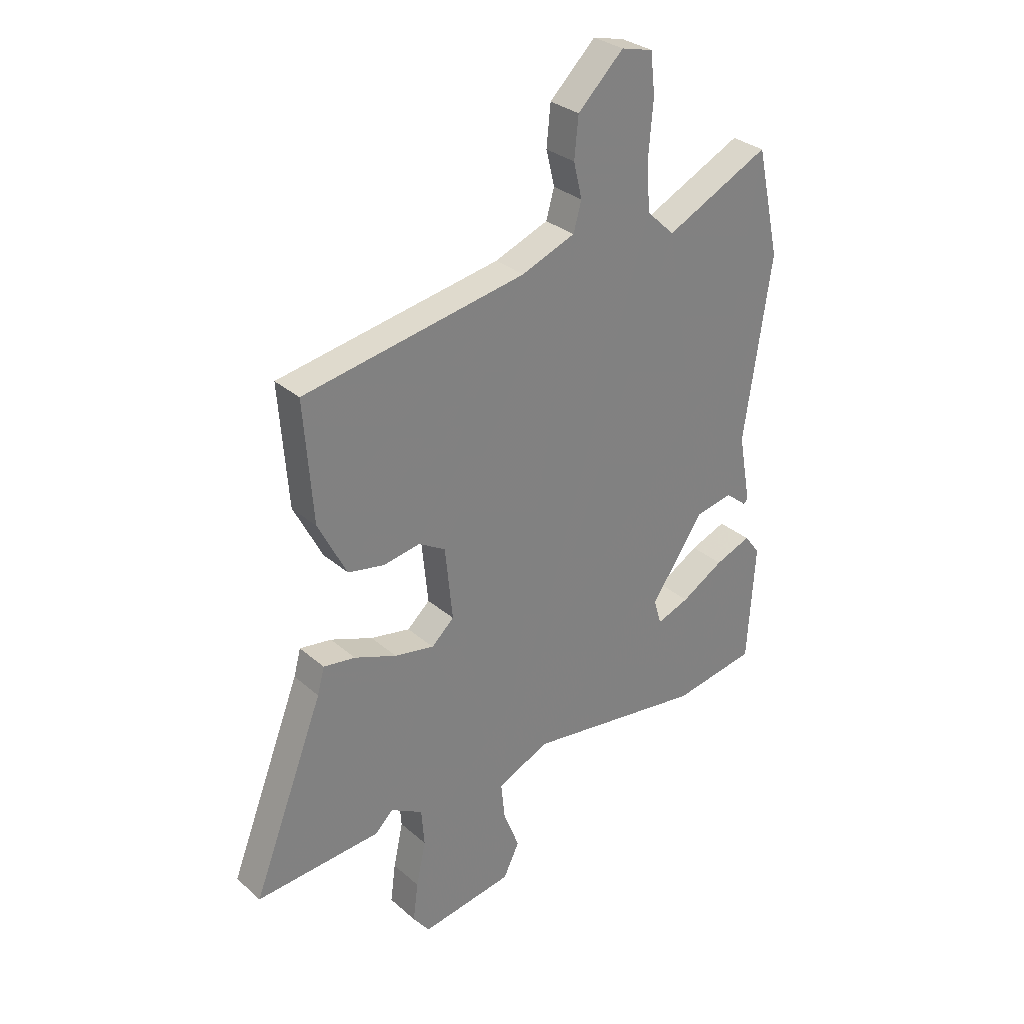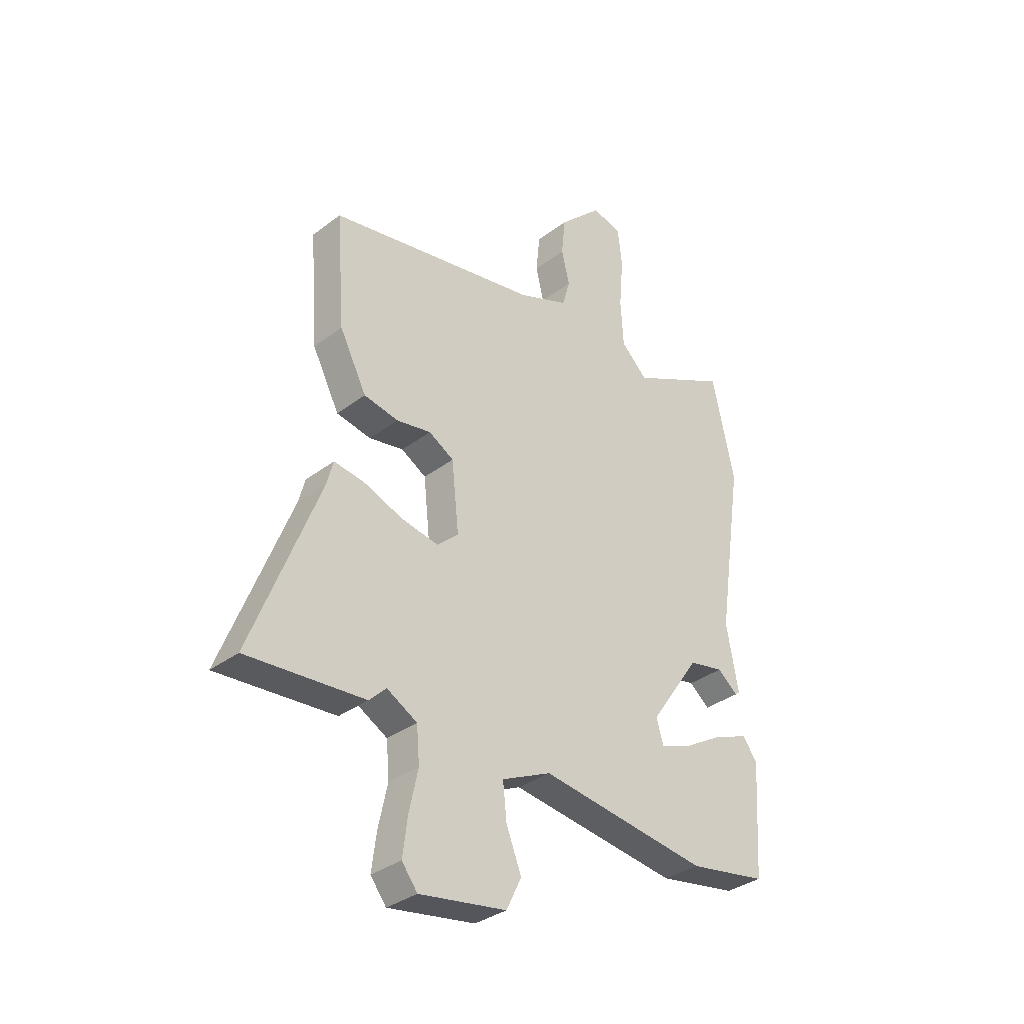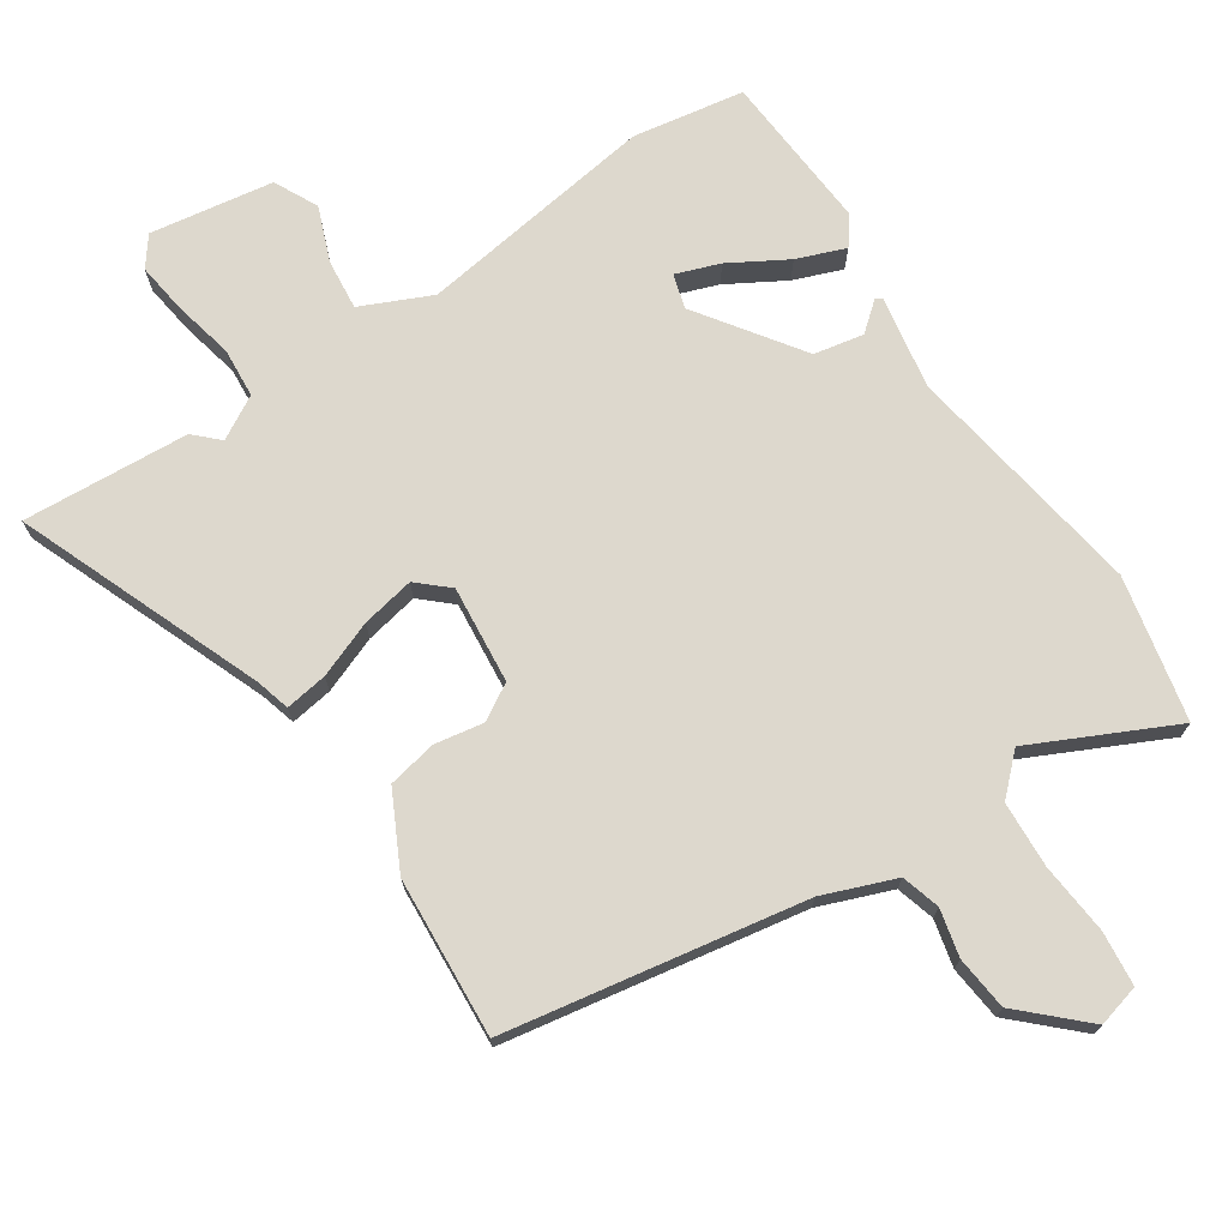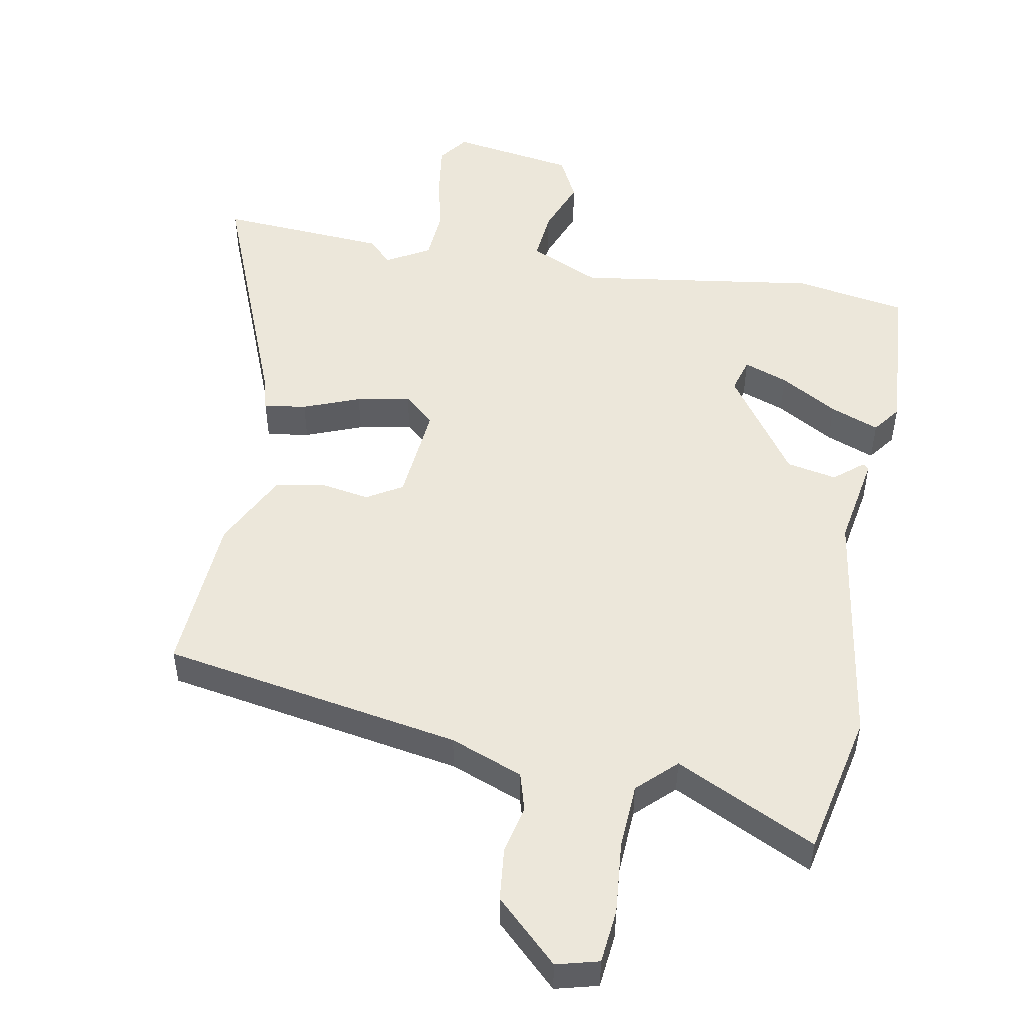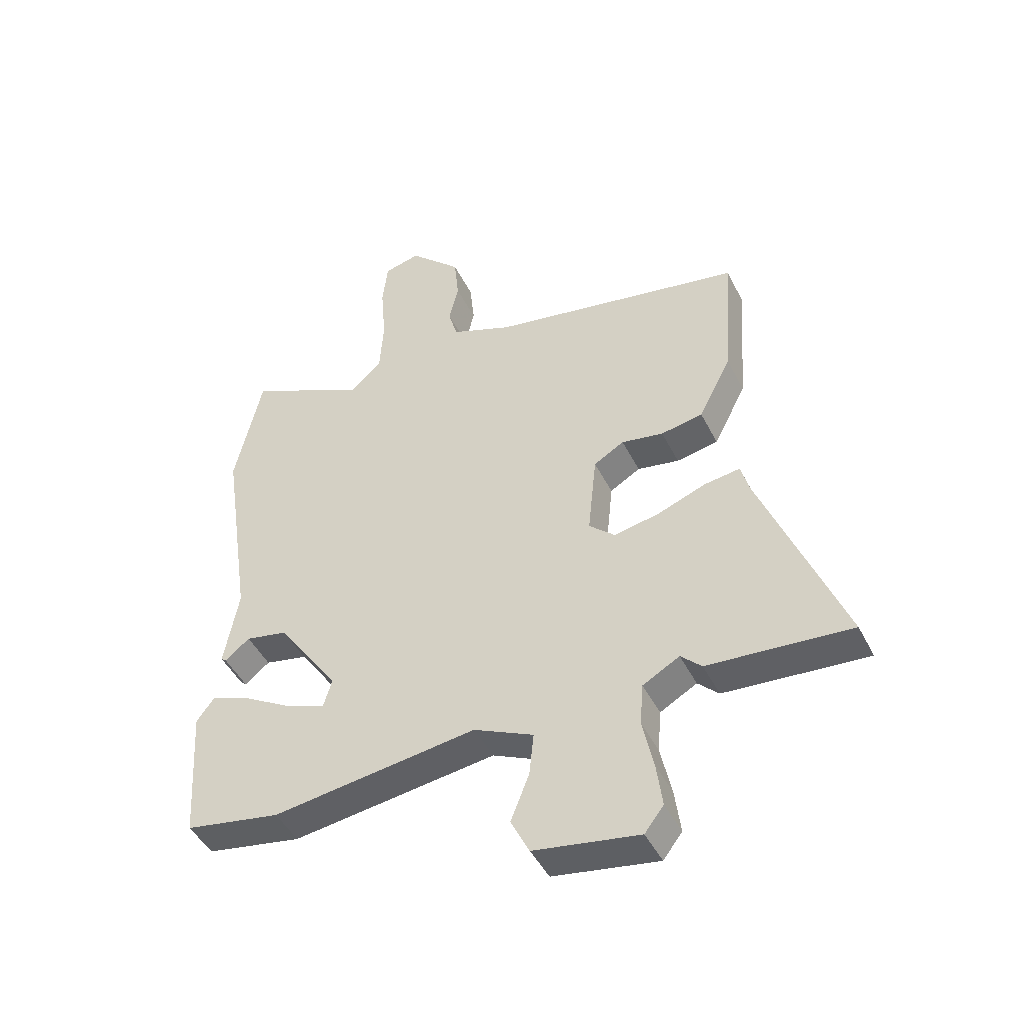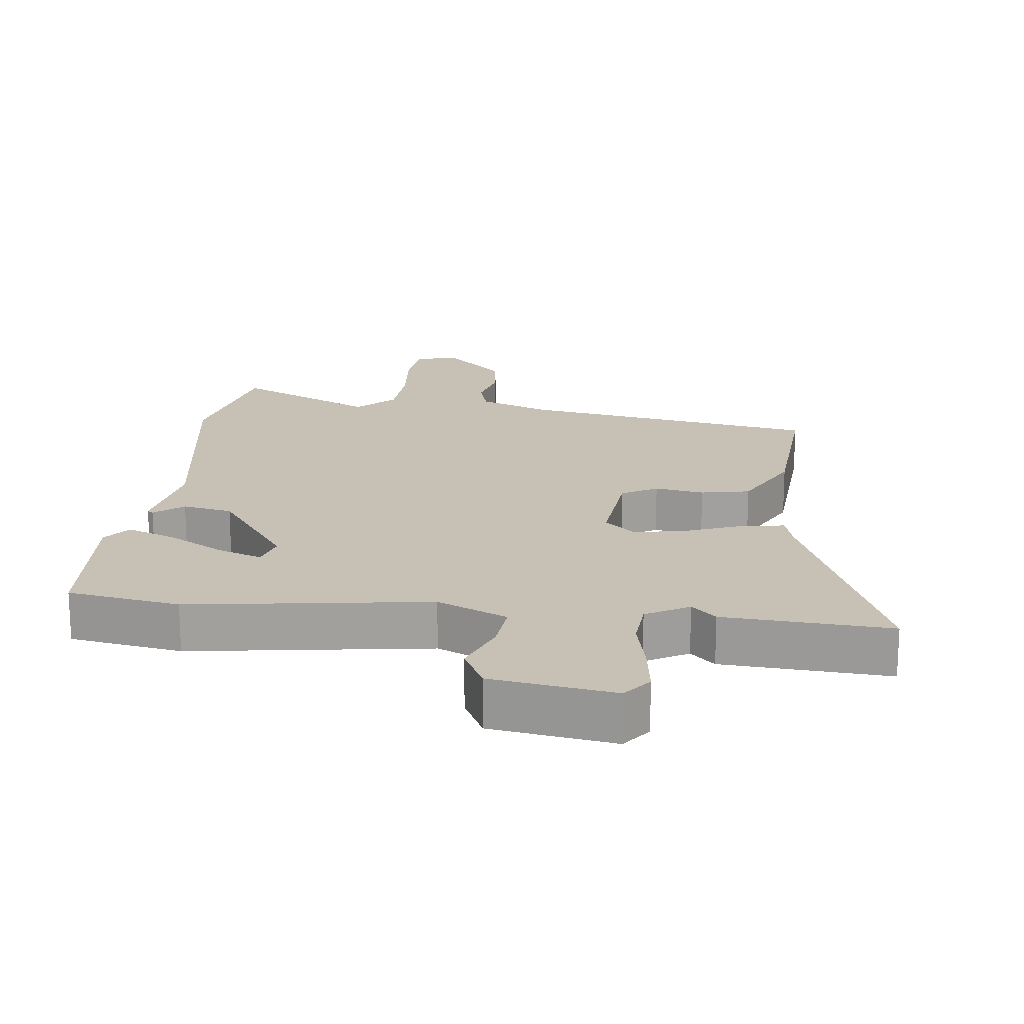
<metadata>
{"format":"obj","ext":"obj","renderer":"f3d","projection":"perspective","resolution":1024,"background":"white","views":[{"elev":30.5,"azim":-39.0,"up":"+Z"},{"elev":-34.0,"azim":-44.3,"up":"+Z"},{"elev":72.2,"azim":-34.0,"up":"+Y"},{"elev":50.8,"azim":10.0,"up":"+Y"},{"elev":-45.9,"azim":-154.4,"up":"+Z"},{"elev":18.6,"azim":-173.8,"up":"+Y"}]}
</metadata>
<code>
v 0.521 0.07 -0.496
v 0.355 0.07 -0.525
v -0.001 0.07 -0.476
v -0.105 0.07 -0.524
v -0.097 0.07 -0.599
v -0.065 0.07 -0.68
v -0.097 0.07 -0.745
v -0.28 0.07 -0.775
v -0.313 0.07 -0.732
v -0.303 0.07 -0.655
v -0.284 0.07 -0.567
v -0.29 0.07 -0.493
v -0.354 0.07 -0.457
v -0.39 0.07 -0.492
v -0.638 0.07 -0.51
v -0.496 0.07 -0.145
v -0.482 0.07 -0.093
v -0.419 0.07 -0.102
v -0.335 0.07 -0.134
v -0.256 0.07 -0.149
v -0.211 0.07 -0.108
v -0.226 0.07 0.037
v -0.279 0.07 0.068
v -0.352 0.07 0.055
v -0.425 0.07 0.069
v -0.482 0.07 0.18
v -0.5 0.07 0.417
v -0.056 0.07 0.497
v 0.051 0.07 0.539
v 0.067 0.07 0.596
v 0.05 0.07 0.666
v 0.058 0.07 0.746
v 0.149 0.07 0.834
v 0.212 0.07 0.818
v 0.221 0.07 0.738
v 0.212 0.07 0.631
v 0.218 0.07 0.533
v 0.274 0.07 0.48
v 0.482 0.07 0.582
v 0.529 0.07 0.369
v 0.475 0.07 0.008
v 0.5 0.07 -0.13
v 0.491 0.07 -0.137
v 0.448 0.07 -0.102
v 0.374 0.07 -0.117
v 0.268 0.07 -0.27
v 0.283 0.07 -0.321
v 0.348 0.07 -0.297
v 0.433 0.07 -0.247
v 0.505 0.07 -0.219
v 0.536 0.07 -0.26
v 0.521 0 -0.496
v 0.355 0 -0.525
v -0.001 0 -0.476
v -0.105 0 -0.524
v -0.097 0 -0.599
v -0.065 0 -0.68
v -0.097 0 -0.745
v -0.28 0 -0.775
v -0.313 0 -0.732
v -0.303 0 -0.655
v -0.284 0 -0.567
v -0.29 0 -0.493
v -0.354 0 -0.457
v -0.39 0 -0.492
v -0.638 0 -0.51
v -0.496 0 -0.145
v -0.482 0 -0.093
v -0.419 0 -0.102
v -0.335 0 -0.134
v -0.256 0 -0.149
v -0.211 0 -0.108
v -0.226 0 0.037
v -0.279 0 0.068
v -0.352 0 0.055
v -0.425 0 0.069
v -0.482 0 0.18
v -0.5 0 0.417
v -0.056 0 0.497
v 0.051 0 0.539
v 0.067 0 0.596
v 0.05 0 0.666
v 0.058 0 0.746
v 0.149 0 0.834
v 0.212 0 0.818
v 0.221 0 0.738
v 0.212 0 0.631
v 0.218 0 0.533
v 0.274 0 0.48
v 0.482 0 0.582
v 0.529 0 0.369
v 0.475 0 0.008
v 0.5 0 -0.13
v 0.491 0 -0.137
v 0.448 0 -0.102
v 0.374 0 -0.117
v 0.268 0 -0.27
v 0.283 0 -0.321
v 0.348 0 -0.297
v 0.433 0 -0.247
v 0.505 0 -0.219
v 0.536 0 -0.26
f 51 1 2
f 50 51 2
f 49 50 2
f 48 49 2
f 47 48 2 3
f 46 47 3 4
f 45 46 4
f 41 42 43 44
f 41 44 45
f 40 41 45
f 39 40 45
f 38 39 45
f 37 38 45 4
f 34 35 36
f 33 34 36
f 32 33 36
f 31 32 36
f 30 31 36
f 36 37 4
f 30 36 4
f 29 30 4
f 26 27 28
f 25 26 28
f 24 25 28
f 23 24 28
f 22 23 28 29
f 21 22 29 4
f 16 17 18 19
f 16 19 20
f 15 16 20
f 14 15 20
f 13 14 20
f 21 4 5
f 20 21 5
f 13 20 5
f 12 13 5
f 9 10 11
f 8 9 11
f 7 8 11
f 7 11 12
f 6 7 12
f 5 6 12
f 53 52 102
f 53 102 101
f 53 101 100
f 53 100 99
f 54 53 99 98
f 55 54 98 97
f 55 97 96
f 95 94 93 92
f 96 95 92
f 96 92 91
f 96 91 90
f 96 90 89
f 55 96 89 88
f 87 86 85
f 87 85 84
f 87 84 83
f 87 83 82
f 87 82 81
f 55 88 87
f 55 87 81
f 55 81 80
f 79 78 77
f 79 77 76
f 79 76 75
f 79 75 74
f 80 79 74 73
f 55 80 73 72
f 70 69 68 67
f 71 70 67
f 71 67 66
f 71 66 65
f 71 65 64
f 56 55 72
f 56 72 71
f 56 71 64
f 56 64 63
f 62 61 60
f 62 60 59
f 62 59 58
f 63 62 58
f 63 58 57
f 63 57 56
f 1 52 53 2
f 2 53 54 3
f 3 54 55 4
f 4 55 56 5
f 5 56 57 6
f 6 57 58 7
f 7 58 59 8
f 8 59 60 9
f 9 60 61 10
f 10 61 62 11
f 11 62 63 12
f 12 63 64 13
f 13 64 65 14
f 14 65 66 15
f 15 66 67 16
f 16 67 68 17
f 17 68 69 18
f 18 69 70 19
f 19 70 71 20
f 20 71 72 21
f 21 72 73 22
f 22 73 74 23
f 23 74 75 24
f 24 75 76 25
f 25 76 77 26
f 26 77 78 27
f 27 78 79 28
f 28 79 80 29
f 29 80 81 30
f 30 81 82 31
f 31 82 83 32
f 32 83 84 33
f 33 84 85 34
f 34 85 86 35
f 35 86 87 36
f 36 87 88 37
f 37 88 89 38
f 38 89 90 39
f 39 90 91 40
f 40 91 92 41
f 41 92 93 42
f 42 93 94 43
f 43 94 95 44
f 44 95 96 45
f 45 96 97 46
f 46 97 98 47
f 47 98 99 48
f 48 99 100 49
f 49 100 101 50
f 50 101 102 51
f 51 102 52 1

</code>
